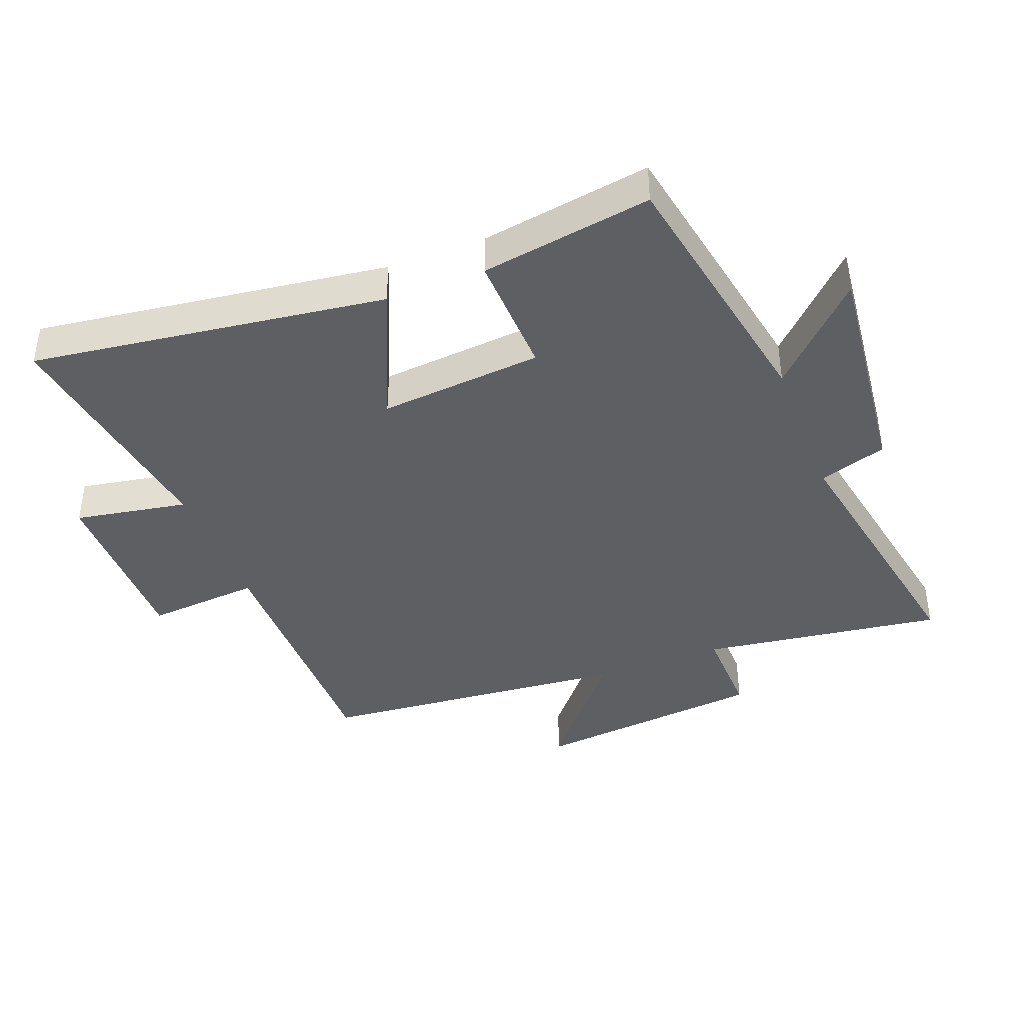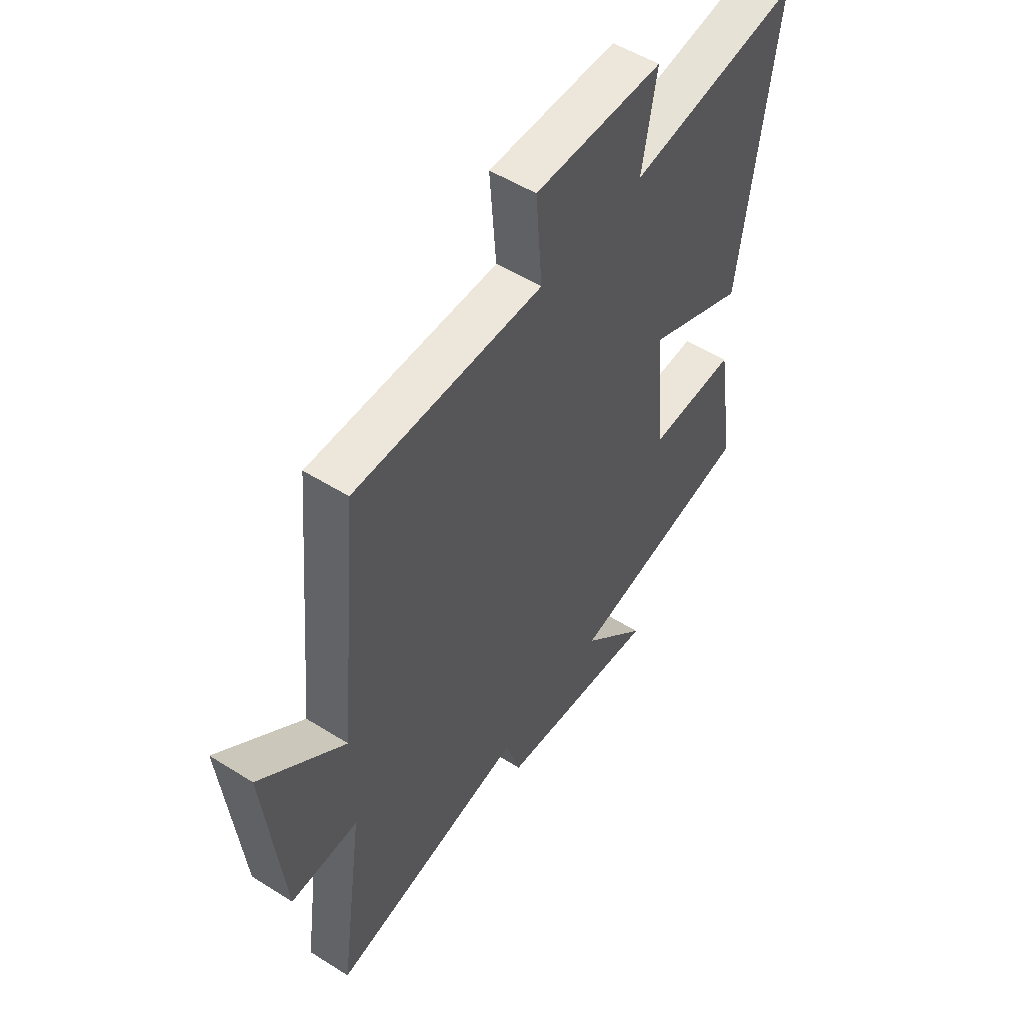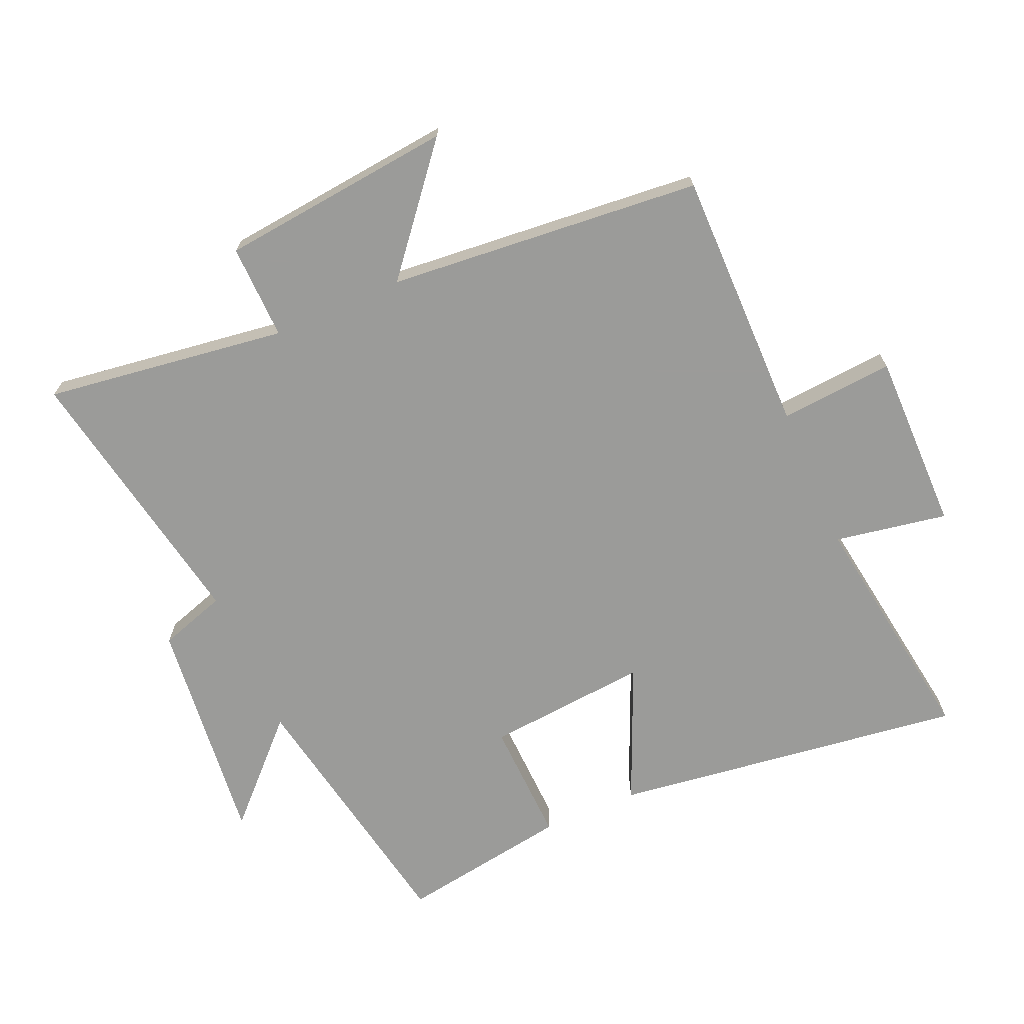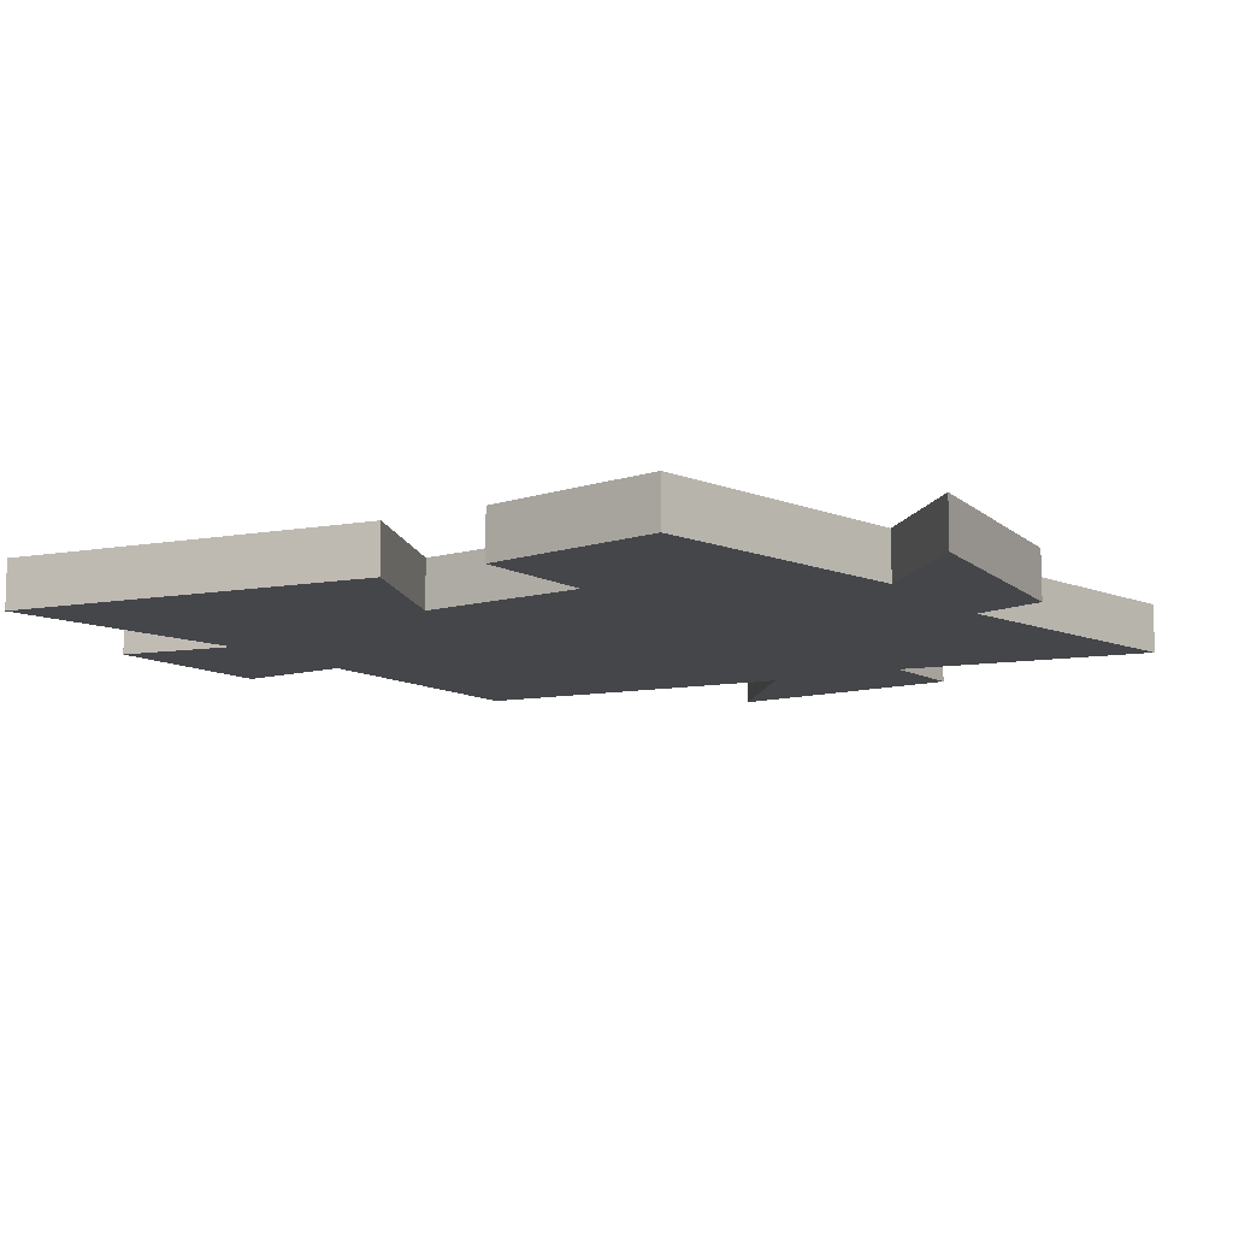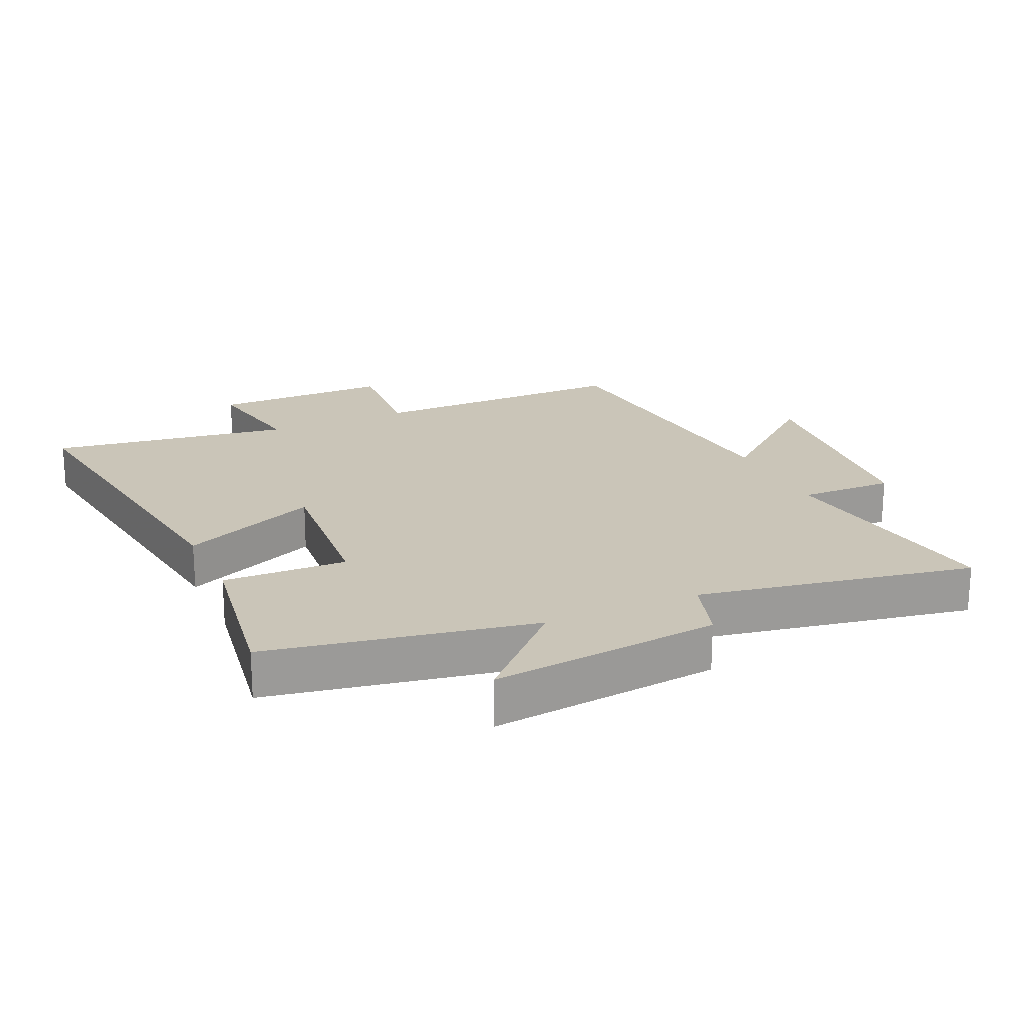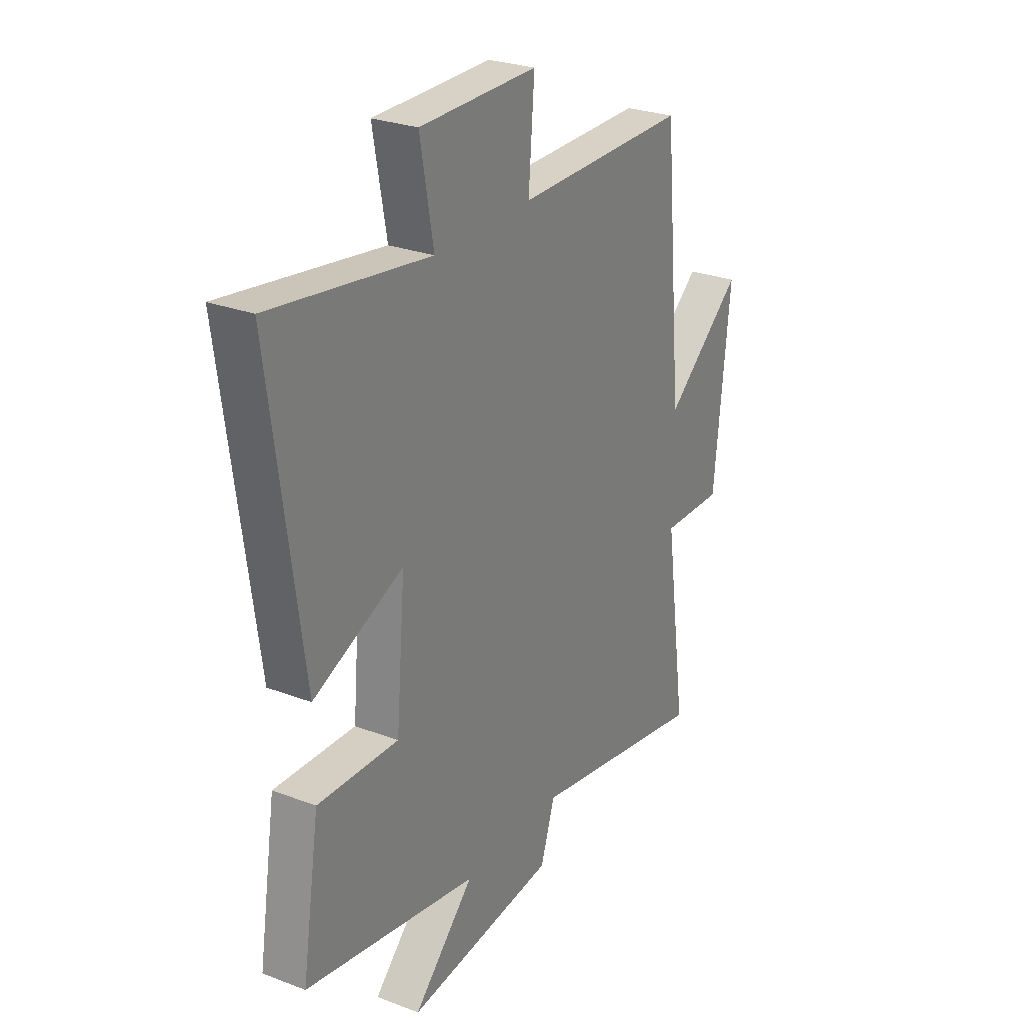
<metadata>
{"format":"obj","ext":"obj","renderer":"f3d","projection":"perspective","resolution":1024,"background":"white","views":[{"elev":-40.7,"azim":111.2,"up":"+Y"},{"elev":52.5,"azim":-55.9,"up":"+Z"},{"elev":-69.6,"azim":-66.3,"up":"+Y"},{"elev":-9.9,"azim":122.6,"up":"+Y"},{"elev":20.5,"azim":155.6,"up":"+Y"},{"elev":27.0,"azim":120.6,"up":"+Z"}]}
</metadata>
<code>
v -0.554 0.07 -0.579
v -0.5 0.07 -0.199
v -0.649 0.07 -0.202
v -0.687 0.07 0.166
v -0.5 0.07 0.011
v -0.454 0.07 0.503
v -0.04 0.07 0.5
v -0.054 0.07 0.679
v 0.228 0.07 0.677
v 0.196 0.07 0.5
v 0.576 0.07 0.555
v 0.5 0.07 0
v 0.284 0.07 0.094
v 0.306 0.07 -0.162
v 0.5 0.07 -0.156
v 0.542 0.07 -0.424
v 0.126 0.07 -0.5
v 0.272 0.07 -0.646
v -0.088 0.07 -0.606
v -0.122 0.07 -0.5
v -0.554 0 -0.579
v -0.5 0 -0.199
v -0.649 0 -0.202
v -0.687 0 0.166
v -0.5 0 0.011
v -0.454 0 0.503
v -0.04 0 0.5
v -0.054 0 0.679
v 0.228 0 0.677
v 0.196 0 0.5
v 0.576 0 0.555
v 0.5 0 0
v 0.284 0 0.094
v 0.306 0 -0.162
v 0.5 0 -0.156
v 0.542 0 -0.424
v 0.126 0 -0.5
v 0.272 0 -0.646
v -0.088 0 -0.606
v -0.122 0 -0.5
f 17 18 19 20
f 16 17 20
f 15 16 20
f 14 15 20
f 20 1 2
f 14 20 2
f 13 14 2
f 10 11 12 13
f 10 13 2 3
f 7 8 9 10
f 7 10 3
f 5 6 7
f 5 7 3
f 3 4 5
f 40 39 38 37
f 40 37 36
f 40 36 35
f 40 35 34
f 22 21 40
f 22 40 34
f 22 34 33
f 33 32 31 30
f 23 22 33 30
f 30 29 28 27
f 23 30 27
f 27 26 25
f 23 27 25
f 25 24 23
f 1 21 22 2
f 2 22 23 3
f 3 23 24 4
f 4 24 25 5
f 5 25 26 6
f 6 26 27 7
f 7 27 28 8
f 8 28 29 9
f 9 29 30 10
f 10 30 31 11
f 11 31 32 12
f 12 32 33 13
f 13 33 34 14
f 14 34 35 15
f 15 35 36 16
f 16 36 37 17
f 17 37 38 18
f 18 38 39 19
f 19 39 40 20
f 20 40 21 1

</code>
